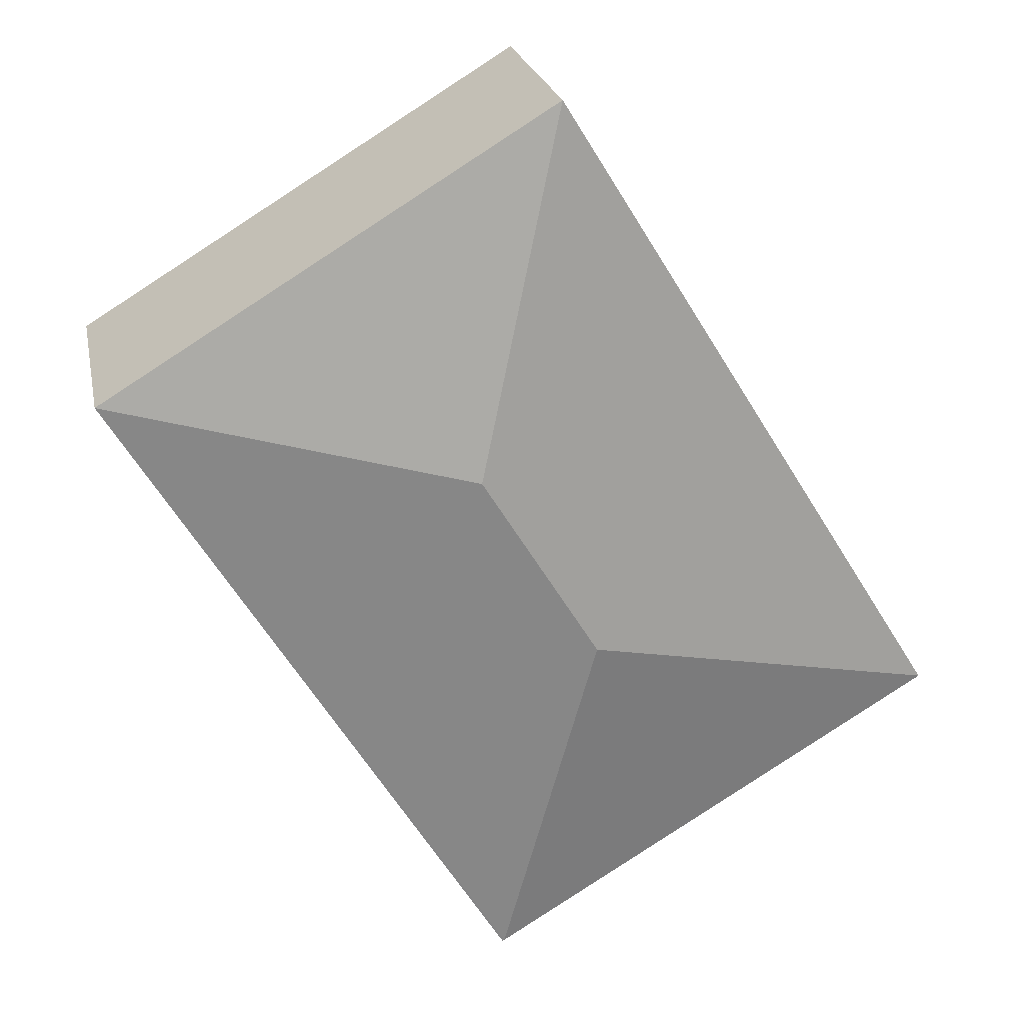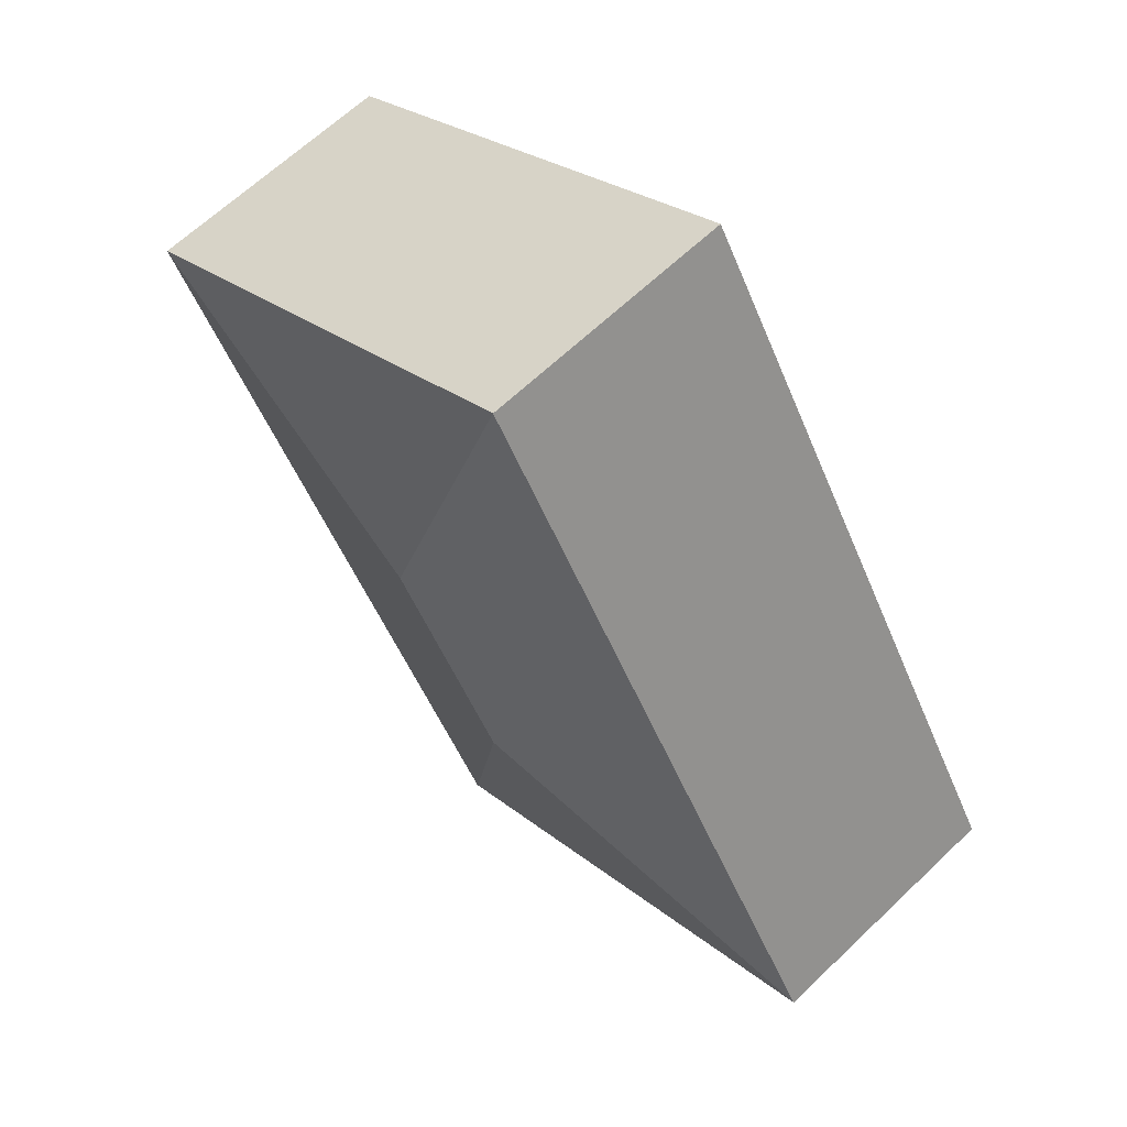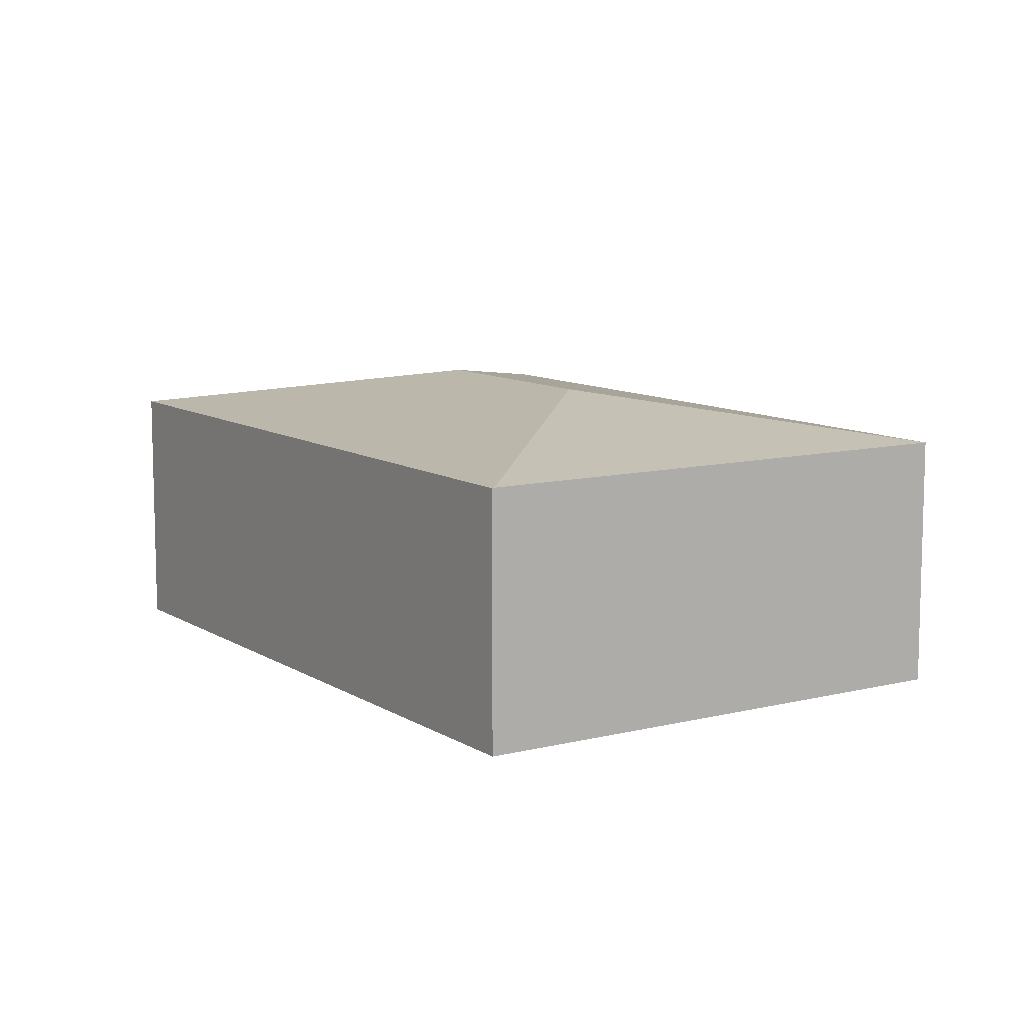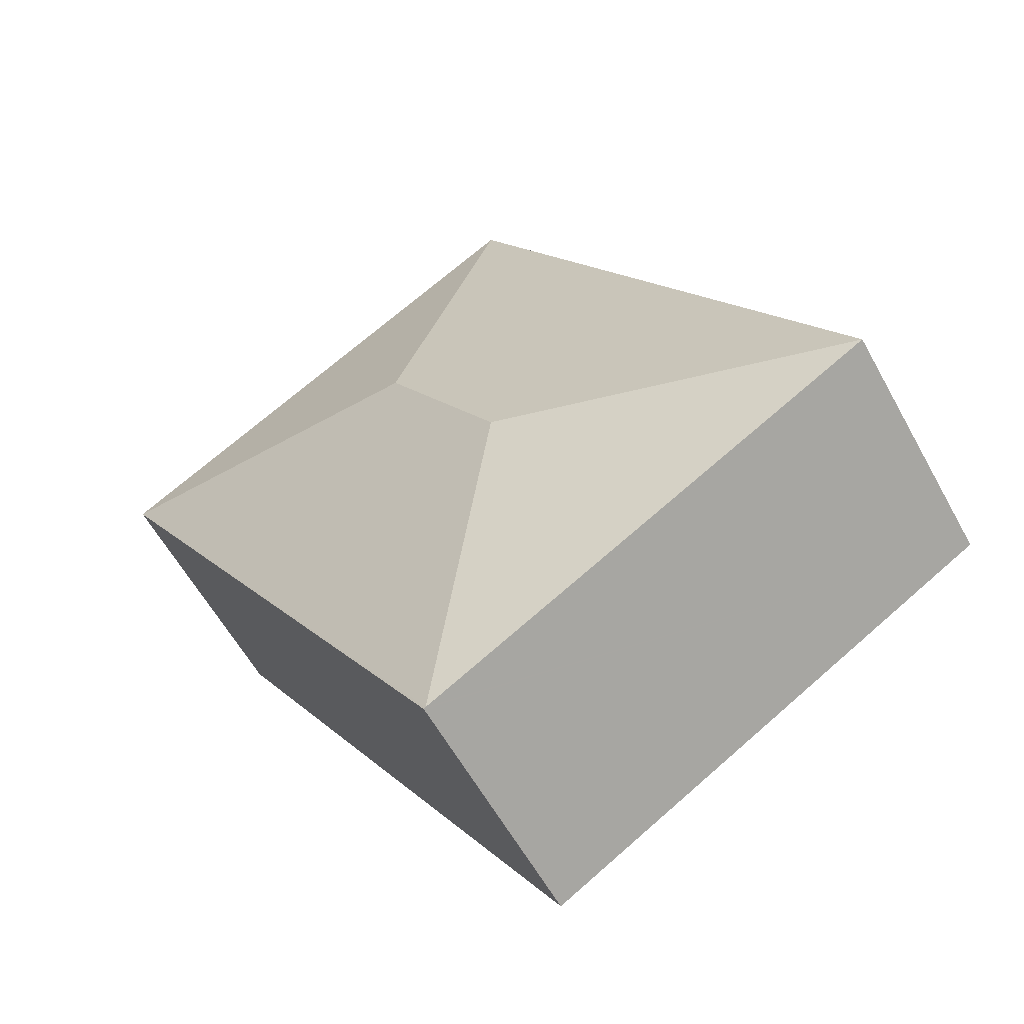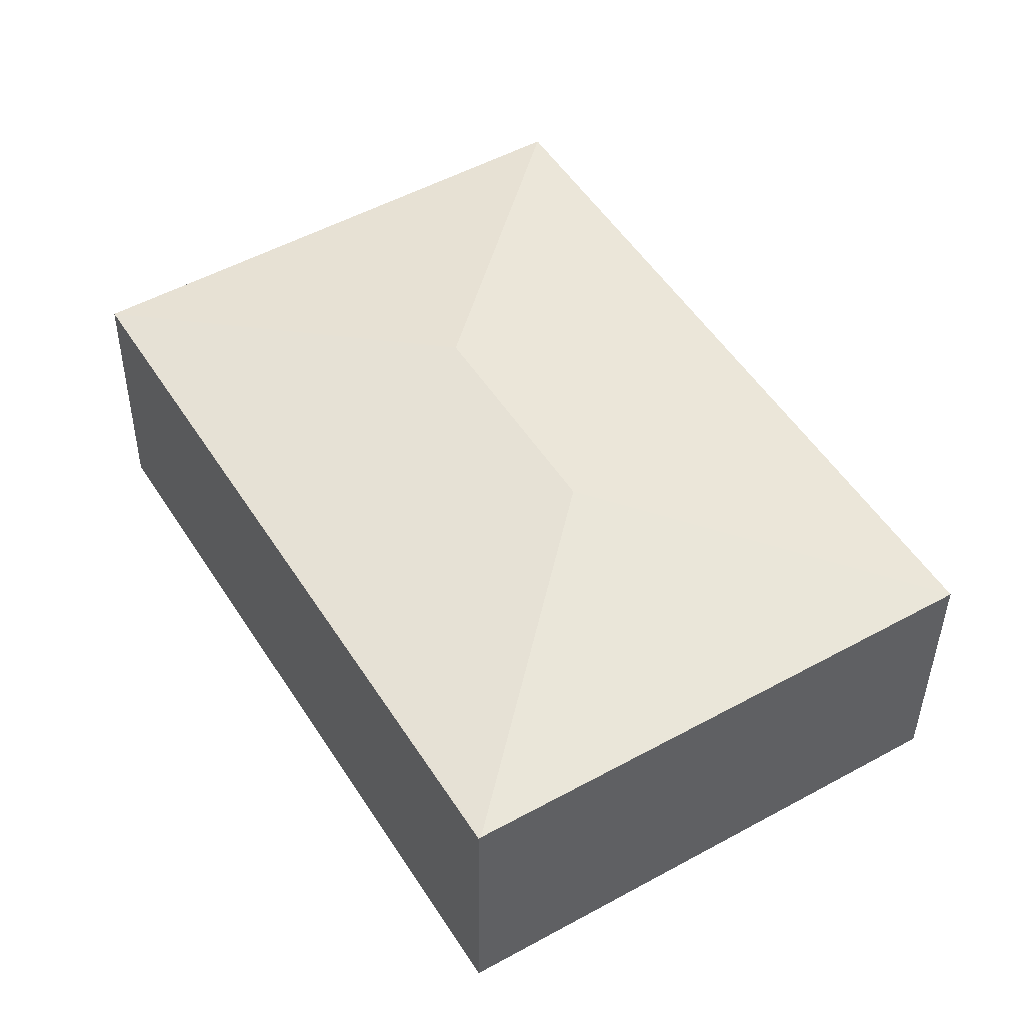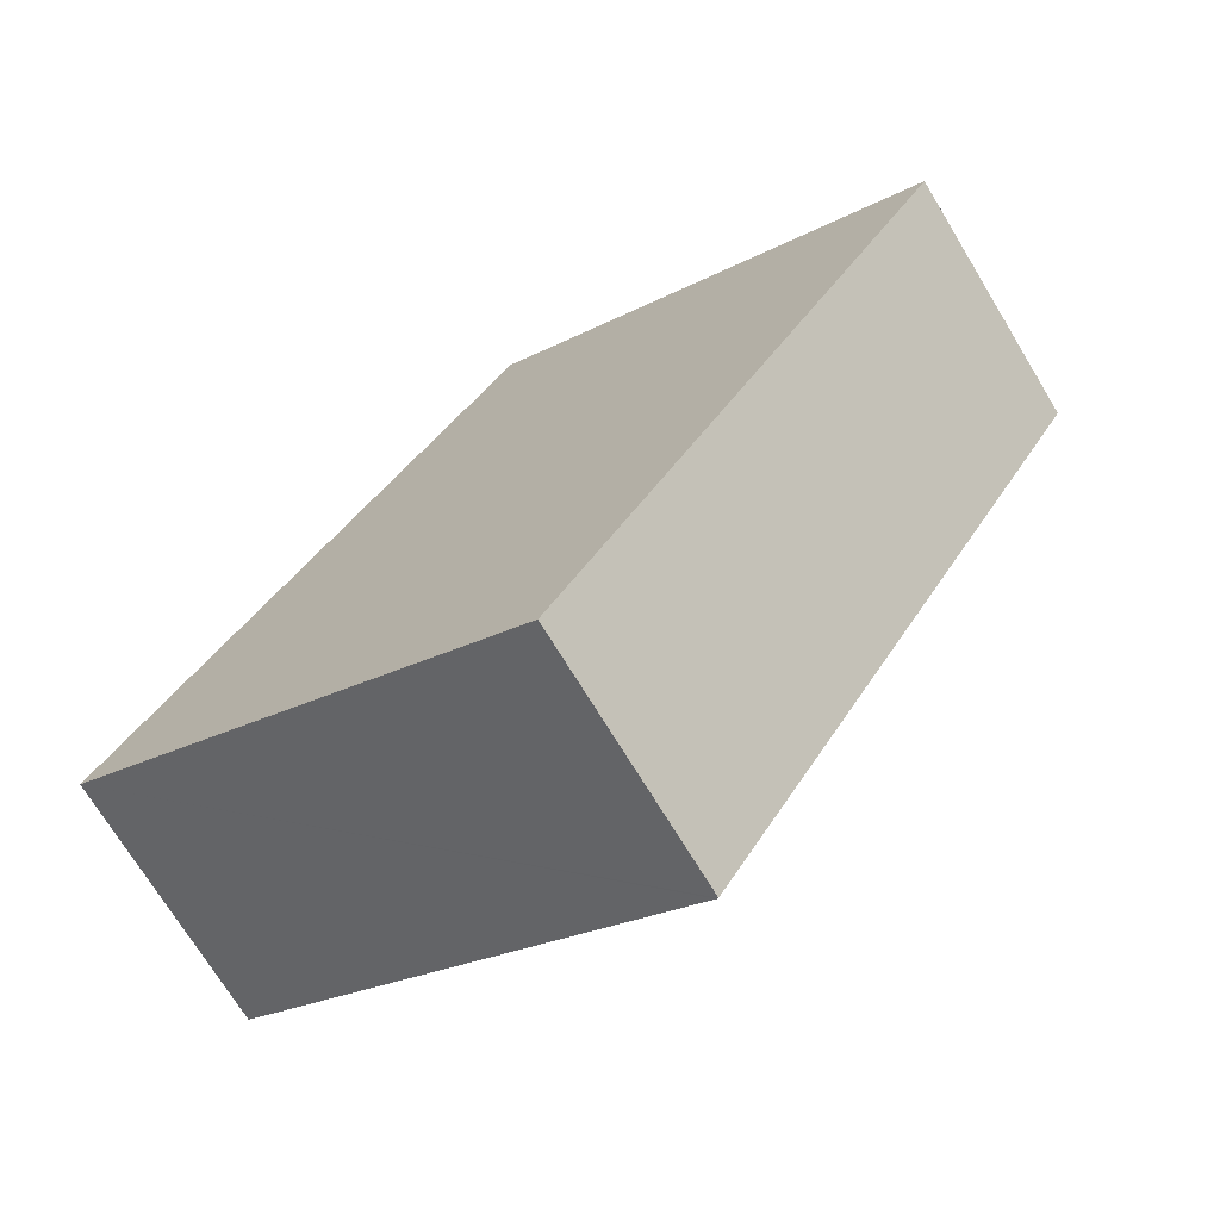
<metadata>
{"format":"obj","ext":"obj","renderer":"f3d","projection":"perspective","resolution":1024,"background":"white","views":[{"elev":22.7,"azim":168.8,"up":"+Z"},{"elev":64.2,"azim":-133.9,"up":"+Z"},{"elev":10.0,"azim":178.4,"up":"+Y"},{"elev":-59.1,"azim":-151.3,"up":"+Z"},{"elev":-38.9,"azim":179.4,"up":"+Z"},{"elev":-71.8,"azim":31.3,"up":"+Z"}]}
</metadata>
<code>
v  4.128 2.304 -2.509
v  7.729 2.305 3.336
v  4.146 2.3 -2.52
v  3.333 2.726 0.8
v  4.404 2.726 2.533
v  3.609 2.304 5.843
v  0 2.304 1.411e-16
v  0 0 0
v  3.609 -3.578e-16 5.843
v  7.729 -2.043e-16 3.336
v  4.146 1.543e-16 -2.52
v  4.128 1.536e-16 -2.509
g defaultobject
f 1 2 3
f 2 1 4
f 2 4 5
f 5 6 2
f 4 1 7
f 5 7 6
f 7 5 4
f 8 6 7
f 6 8 9
f 6 10 2
f 10 6 9
f 10 3 2
f 3 10 11
f 1 8 7
f 8 1 3
f 8 3 12
f 12 3 11
f 12 9 8
f 9 12 10
f 10 12 11

</code>
